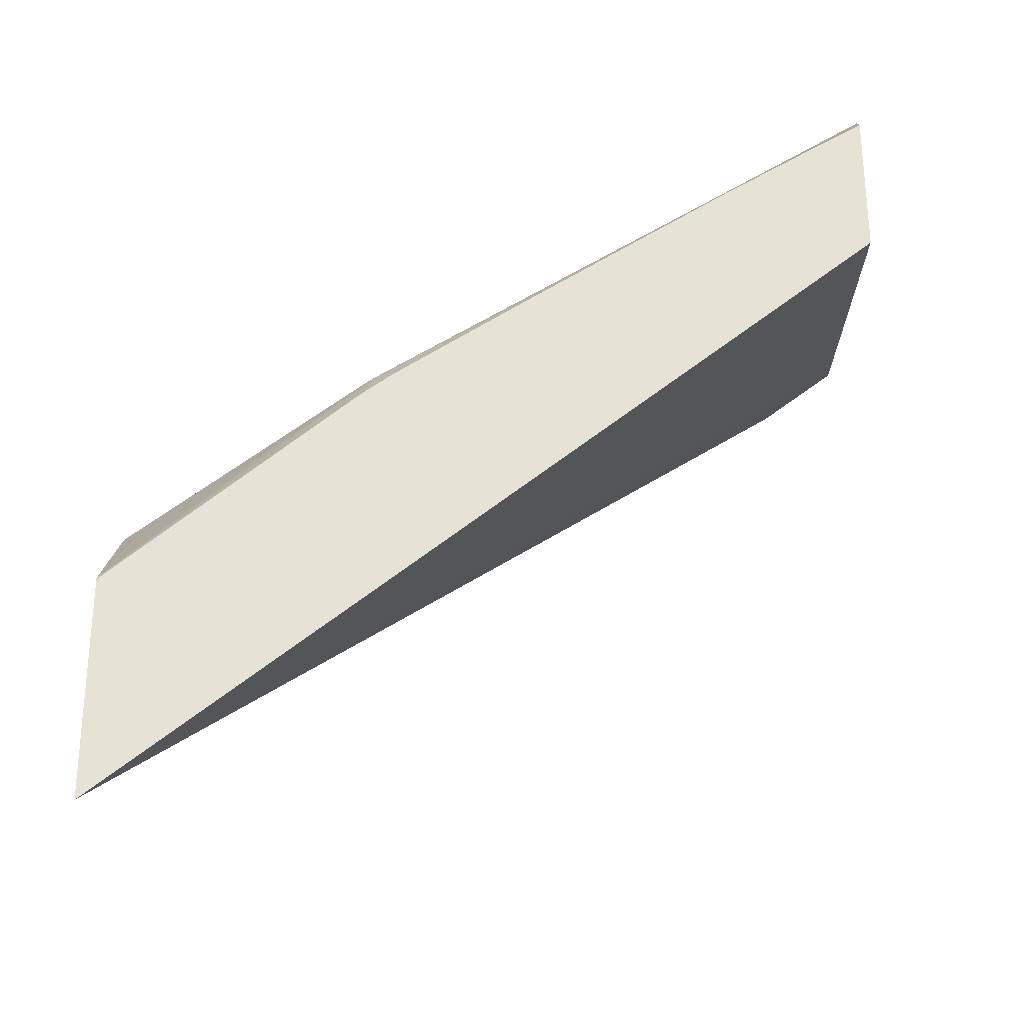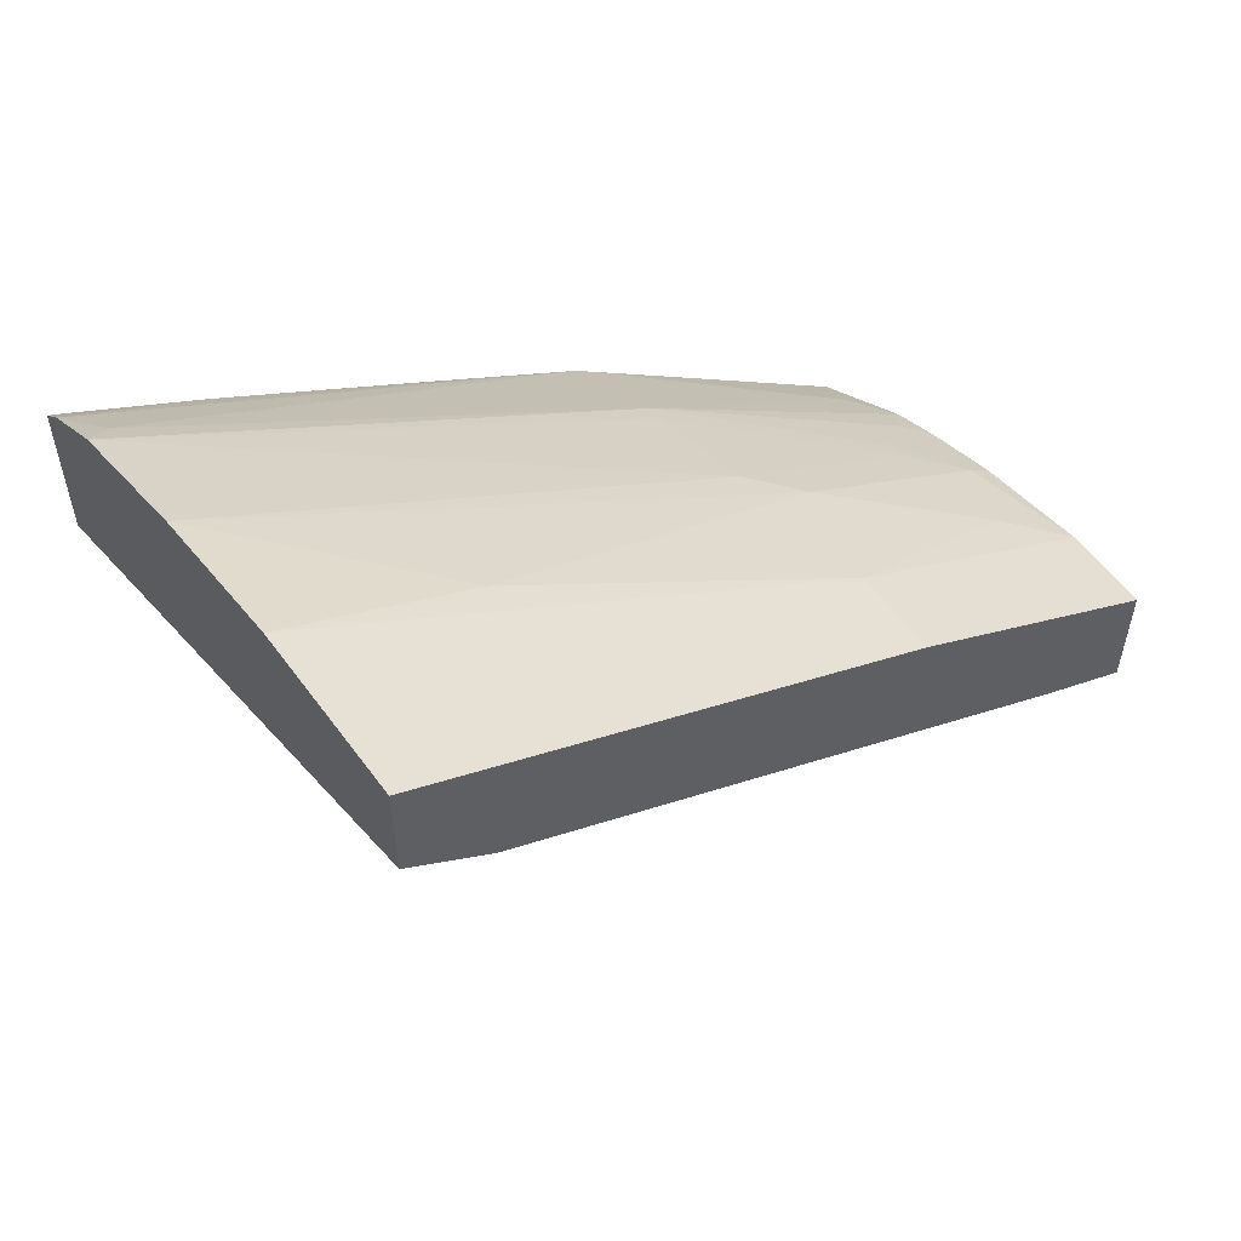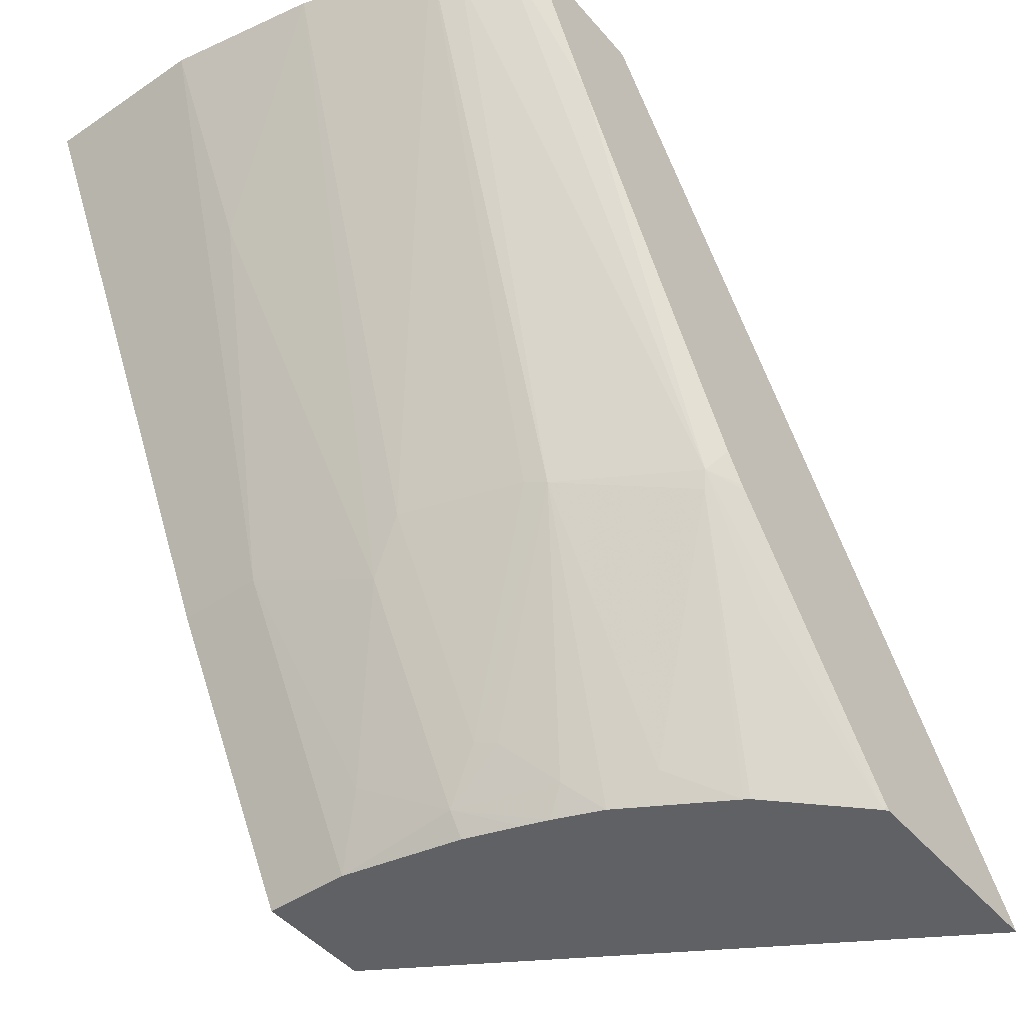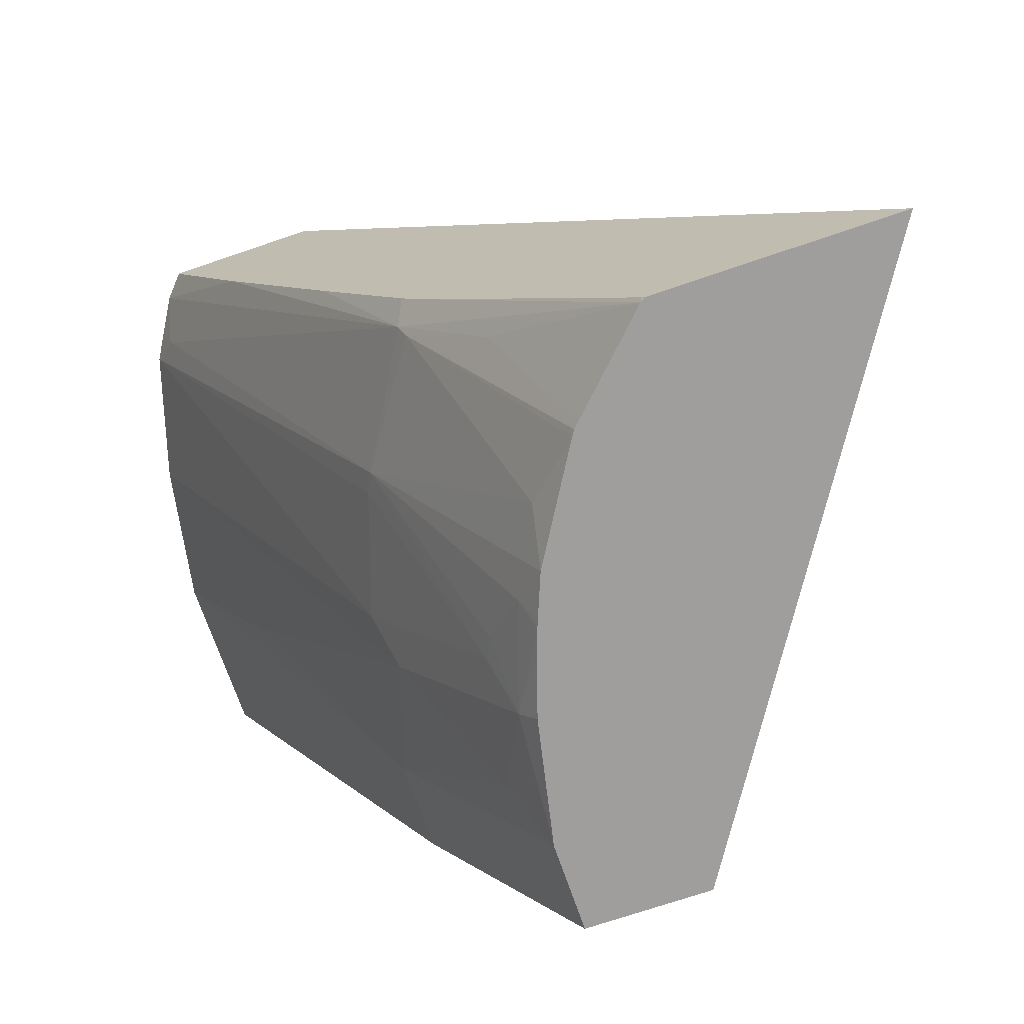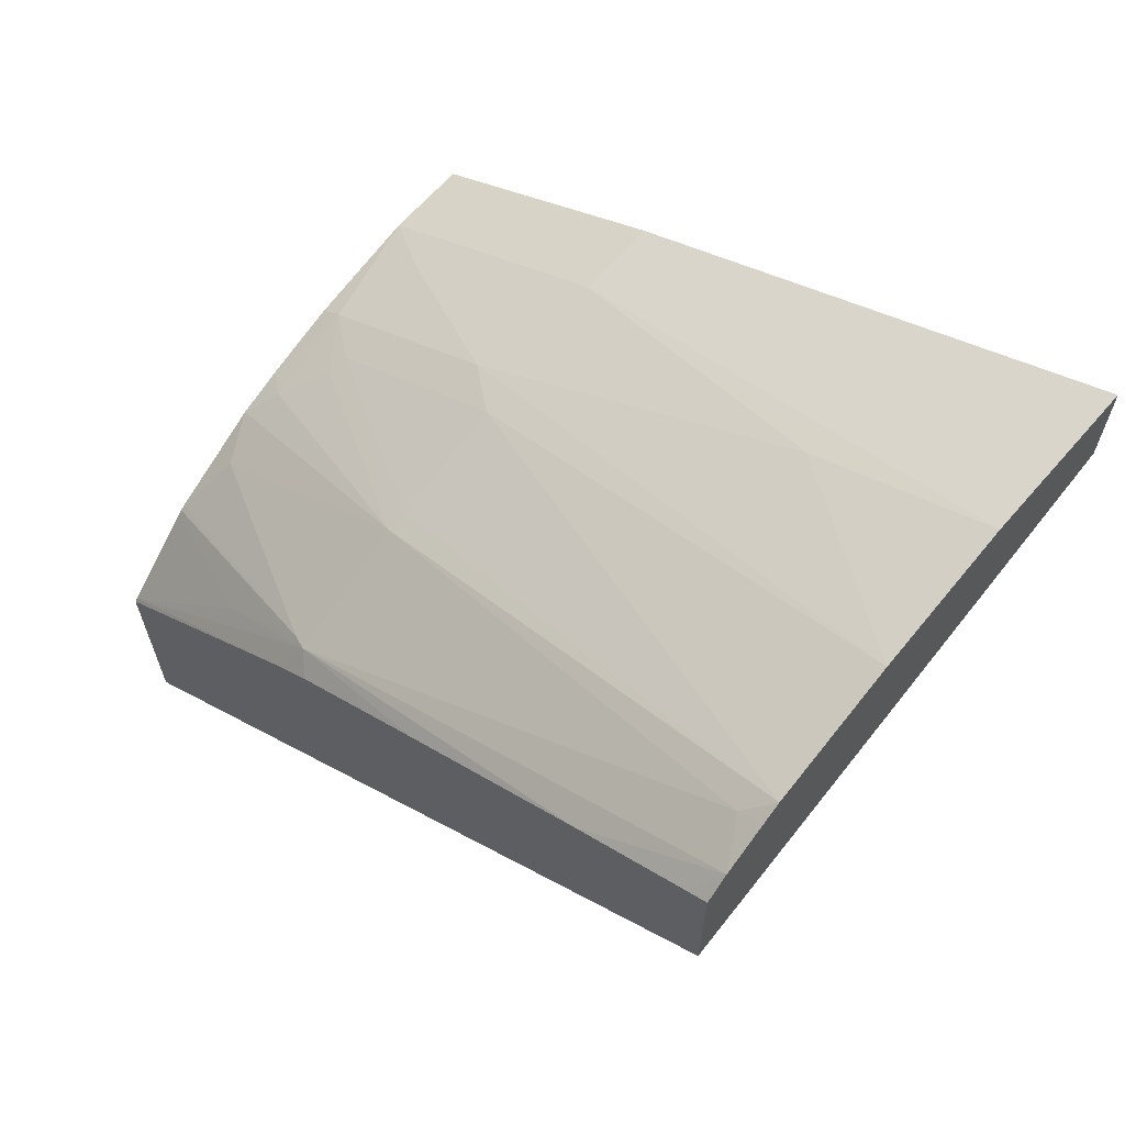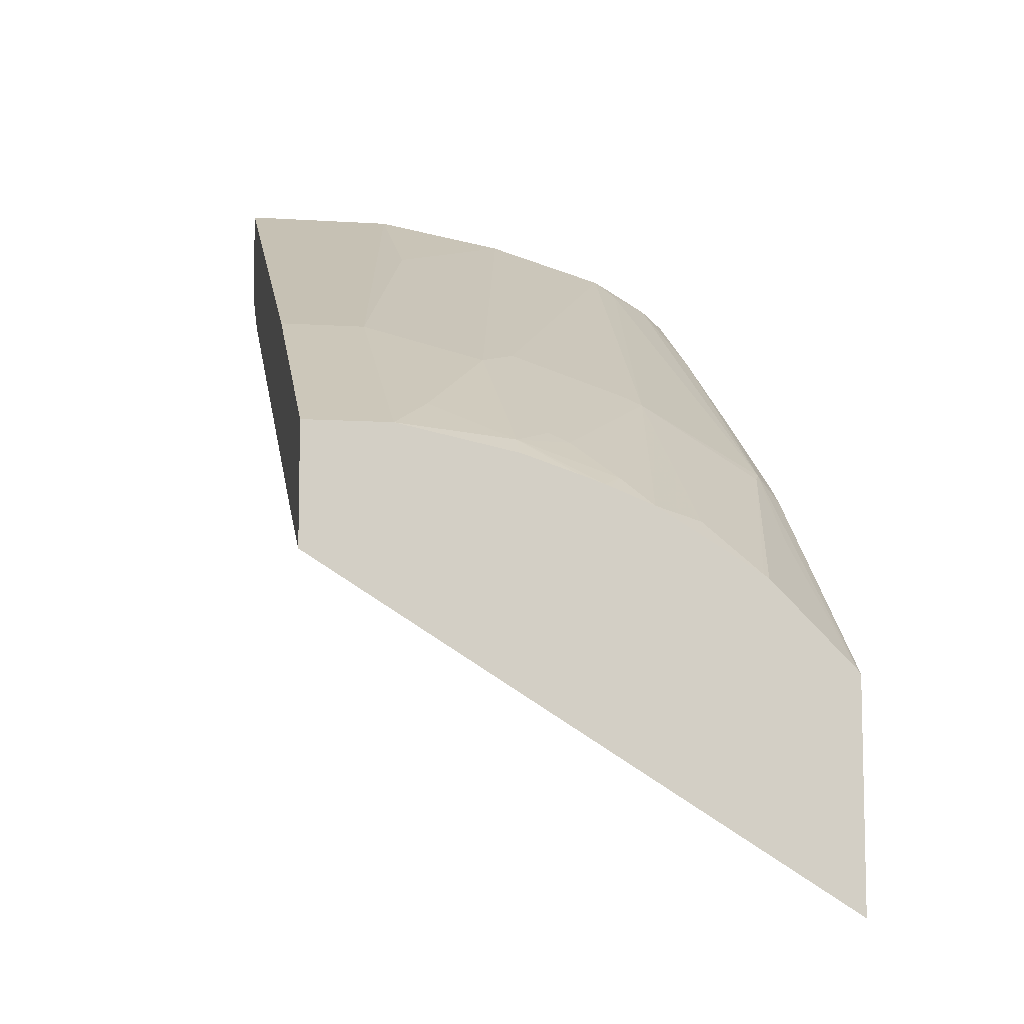
<metadata>
{"format":"obj","ext":"obj","renderer":"f3d","projection":"perspective","resolution":1024,"background":"white","views":[{"elev":-28.5,"azim":93.7,"up":"+Z"},{"elev":55.7,"azim":-125.5,"up":"+Z"},{"elev":-46.1,"azim":37.8,"up":"+Y"},{"elev":-70.9,"azim":108.9,"up":"+Y"},{"elev":64.5,"azim":130.8,"up":"+Z"},{"elev":-8.5,"azim":-10.1,"up":"+Z"}]}
</metadata>
<code>
v 0.2142 -0.804 0.1184
v 0.2142 -0.804 0.2271
v -0.04156 -0.804 0.279
v -0.04156 -0.7993 0.2814
v -0.04156 -0.7759 0.2931
v -0.04156 -0.761 0.3006
v -0.04156 -0.4732 0.454
v -0.04156 -0.4337 0.4833
v 0.2142 -0.4337 0.4007
v 0.2142 -0.8025 0.2286
v 0.2127 -0.804 0.2294
v -0.04156 -0.804 0.3365
v -0.04156 -0.4337 0.533
v 0.2142 -0.4337 0.4734
v 0.2142 -0.6842 0.3229
v 0.2014 -0.7338 0.2974
v 0.2112 -0.804 0.2308
v 0.2046 -0.6778 0.3389
v 3.6e-06 -0.804 0.3365
v -0.04156 -0.6778 0.4092
v 0.03839 -0.4337 0.533
v 0.2031 -0.4337 0.4833
v 0.2142 -0.4439 0.4679
v 0.2142 -0.682 0.3246
v 0.1718 -0.804 0.2703
v 0.1743 -0.804 0.2678
v 0.2014 -0.6858 0.3357
v 0.2142 -0.6682 0.3341
v 0.2142 -0.5979 0.3772
v 0.2142 -0.502 0.4348
v 0.1822 -0.446 0.4892
v 0.1439 -0.6762 0.3741
v 0.05756 -0.804 0.3244
v 0.05756 -0.7929 0.3325
v 0.01921 -0.7737 0.3517
v 3.6e-06 -0.6778 0.4092
v 0.01921 -0.6011 0.4476
v 0.03839 -0.5244 0.486
v 0.1084 -0.4337 0.5205
v 0.1815 -0.4337 0.4962
v 0.1693 -0.804 0.272
v 0.1439 -0.7913 0.2974
v 0.1726 -0.4337 0.5013
v 0.1343 -0.6738 0.3789
v 0.07674 -0.7697 0.3405
v 0.08633 -0.7722 0.3357
v 0.1055 -0.7913 0.3166
v 0.1192 -0.804 0.3022
v 0.08368 -0.804 0.3157
v 0.0959 -0.804 0.3115
v 0.07674 -0.6738 0.3981
v 0.05756 -0.697 0.3901
v 0.0988 -0.804 0.3103
f 19 35 36
f 21 37 38
f 21 38 39
f 21 36 37
f 22 40 31
f 27 32 42
f 25 27 41
f 19 34 35
f 27 42 41
f 22 30 23
f 19 33 34
f 18 24 28
f 18 31 32
f 18 22 31
f 18 30 22
f 18 29 30
f 18 28 29
f 16 27 25
f 16 18 27
f 16 26 17
f 31 40 43
f 16 25 26
f 18 32 27
f 47 53 48
f 37 52 38
f 32 43 44
f 15 24 18
f 47 50 53
f 44 51 45
f 43 51 44
f 41 42 48
f 39 51 43
f 39 52 51
f 38 52 39
f 36 52 37
f 35 52 36
f 34 52 35
f 34 51 52
f 34 45 51
f 34 46 45
f 34 47 46
f 34 50 47
f 34 49 50
f 33 49 34
f 32 48 42
f 32 47 48
f 32 46 47
f 32 45 46
f 32 44 45
f 31 43 32
f 14 22 23
f 1 24 15
f 13 20 36
f 1 23 30
f 1 14 23
f 1 9 14
f 1 8 9
f 1 7 8
f 1 6 7
f 1 5 6
f 1 4 5
f 1 3 4
f 1 12 3
f 1 30 29
f 1 33 19
f 1 50 49
f 1 53 50
f 1 48 53
f 1 41 48
f 1 25 41
f 1 26 25
f 1 17 26
f 1 11 17
f 1 2 11
f 13 36 21
f 1 49 33
f 1 29 28
f 1 19 12
f 1 15 10
f 1 28 24
f 12 19 36
f 11 18 16
f 11 15 18
f 11 16 17
f 10 15 11
f 8 14 9
f 8 22 14
f 8 40 22
f 8 43 40
f 8 39 43
f 12 36 20
f 1 10 2
f 8 13 21
f 3 5 4
f 3 6 5
f 3 7 6
f 3 8 7
f 3 13 8
f 3 20 13
f 3 12 20
f 2 10 11
f 8 21 39

</code>
